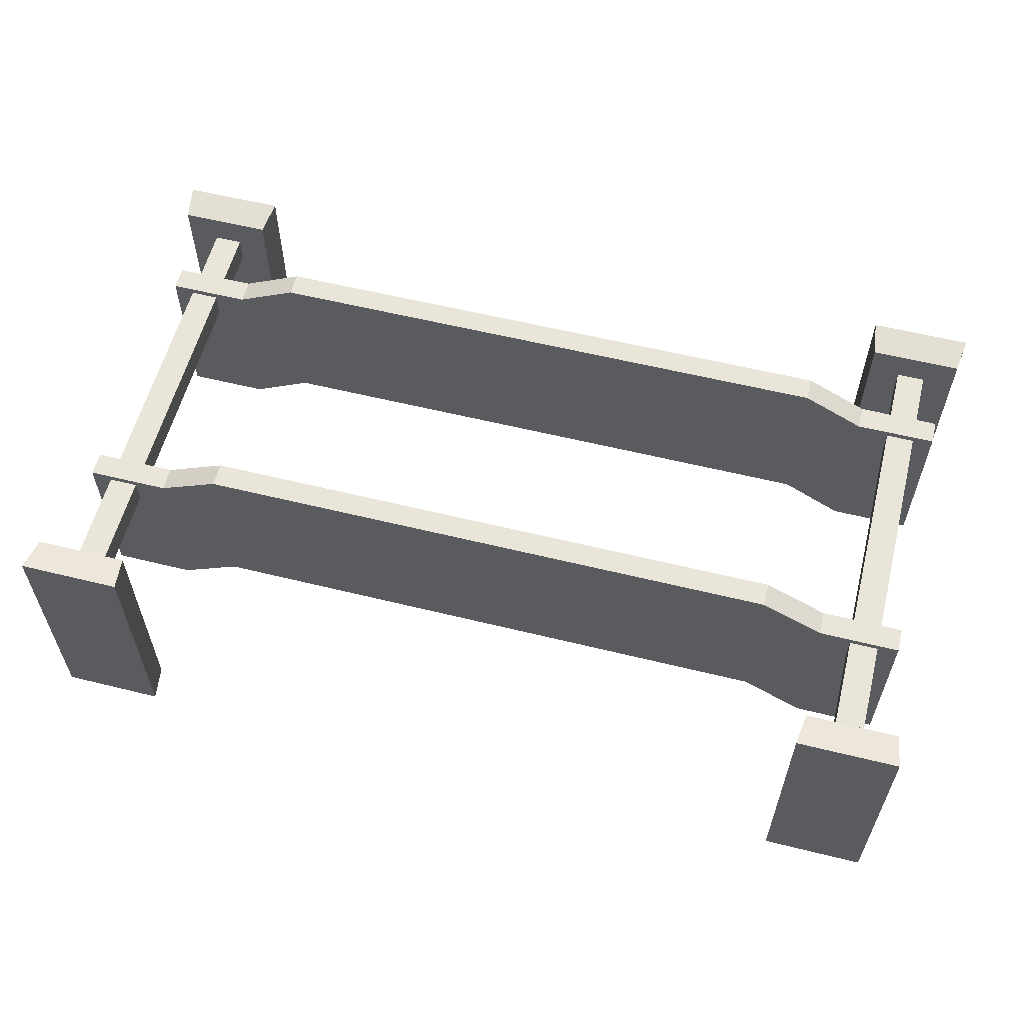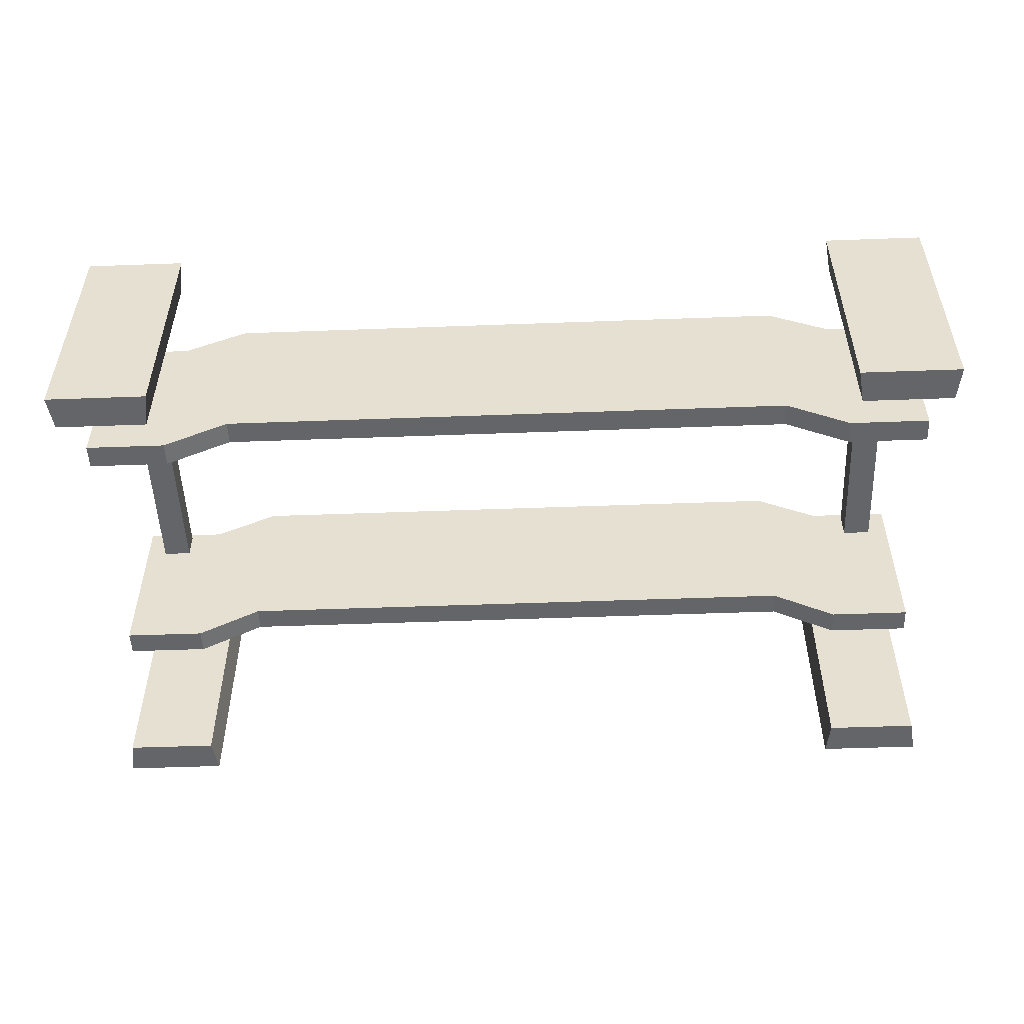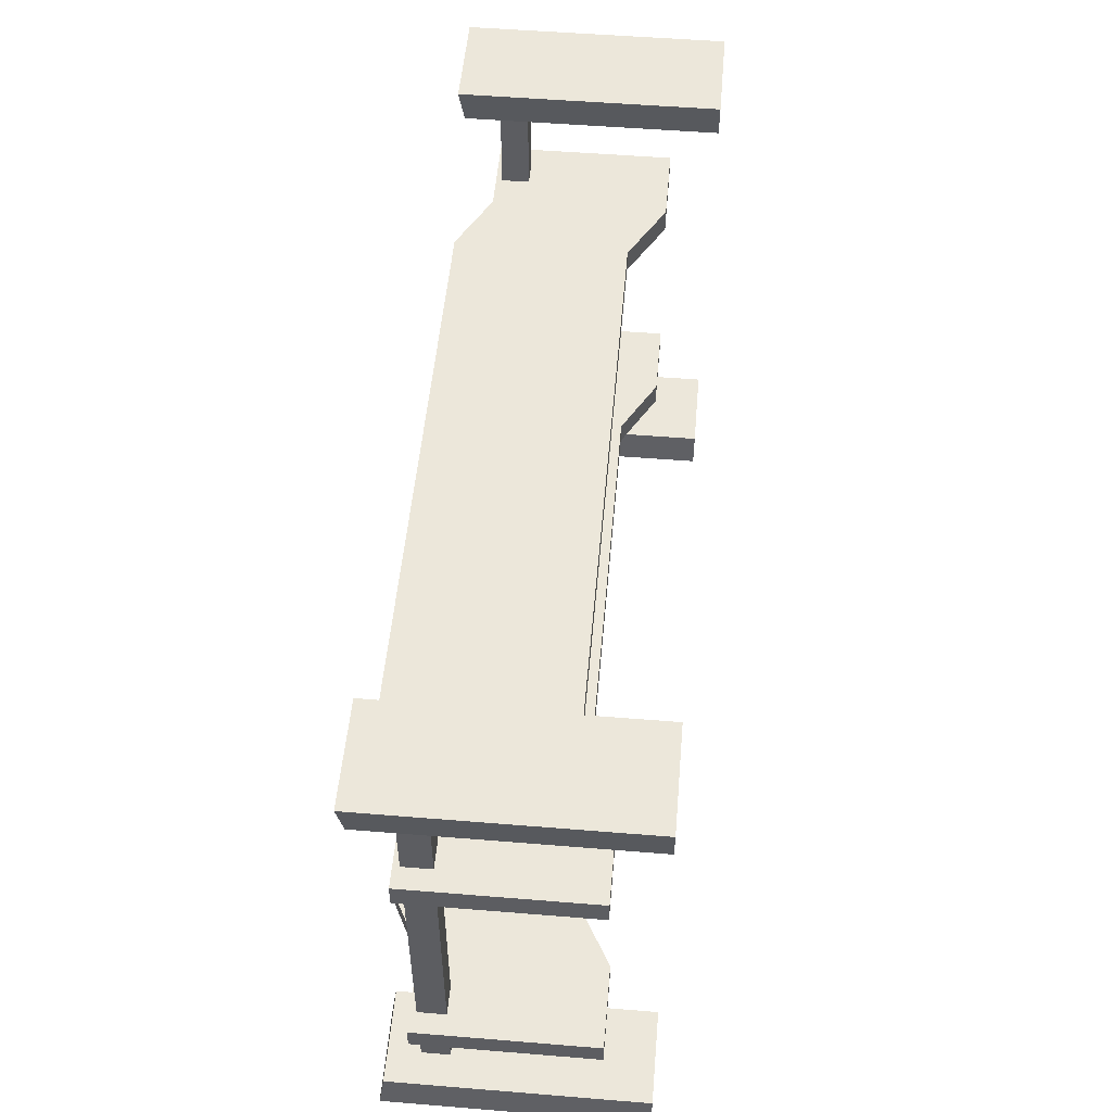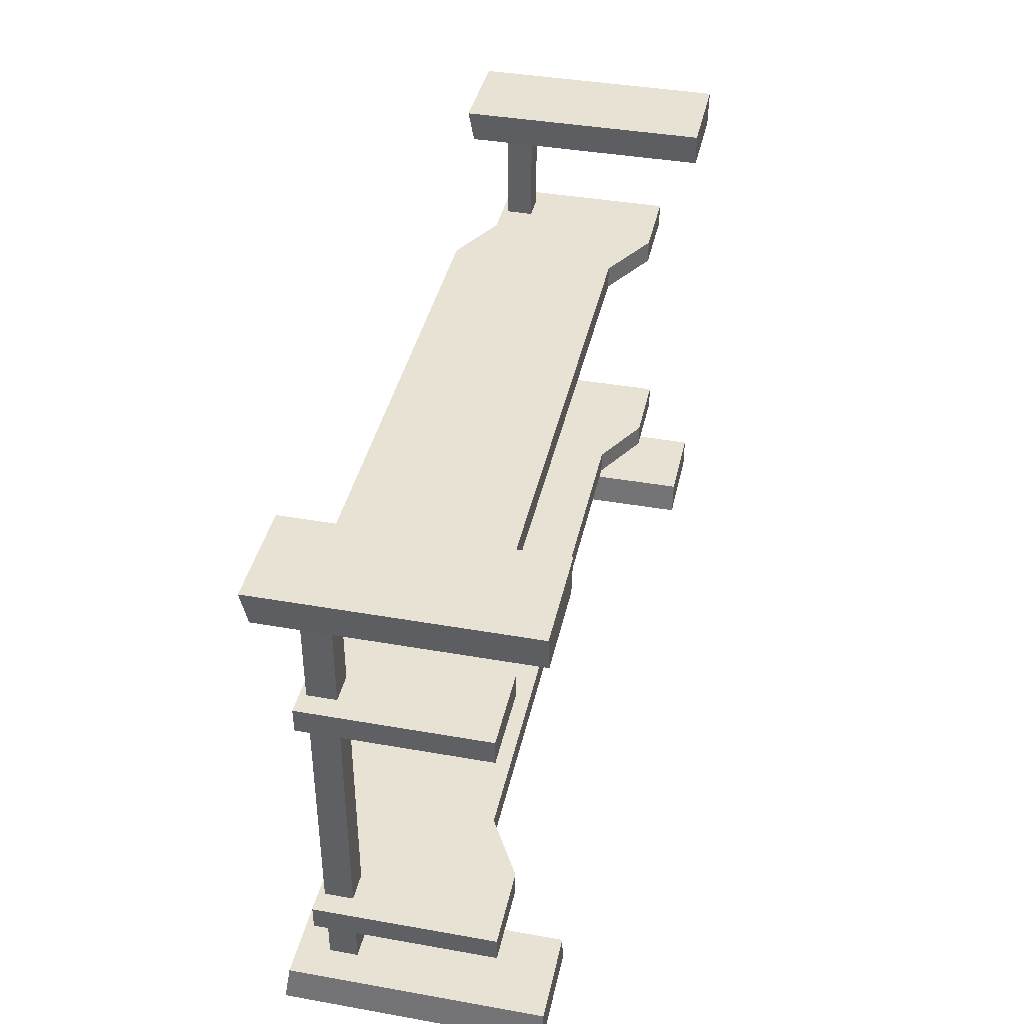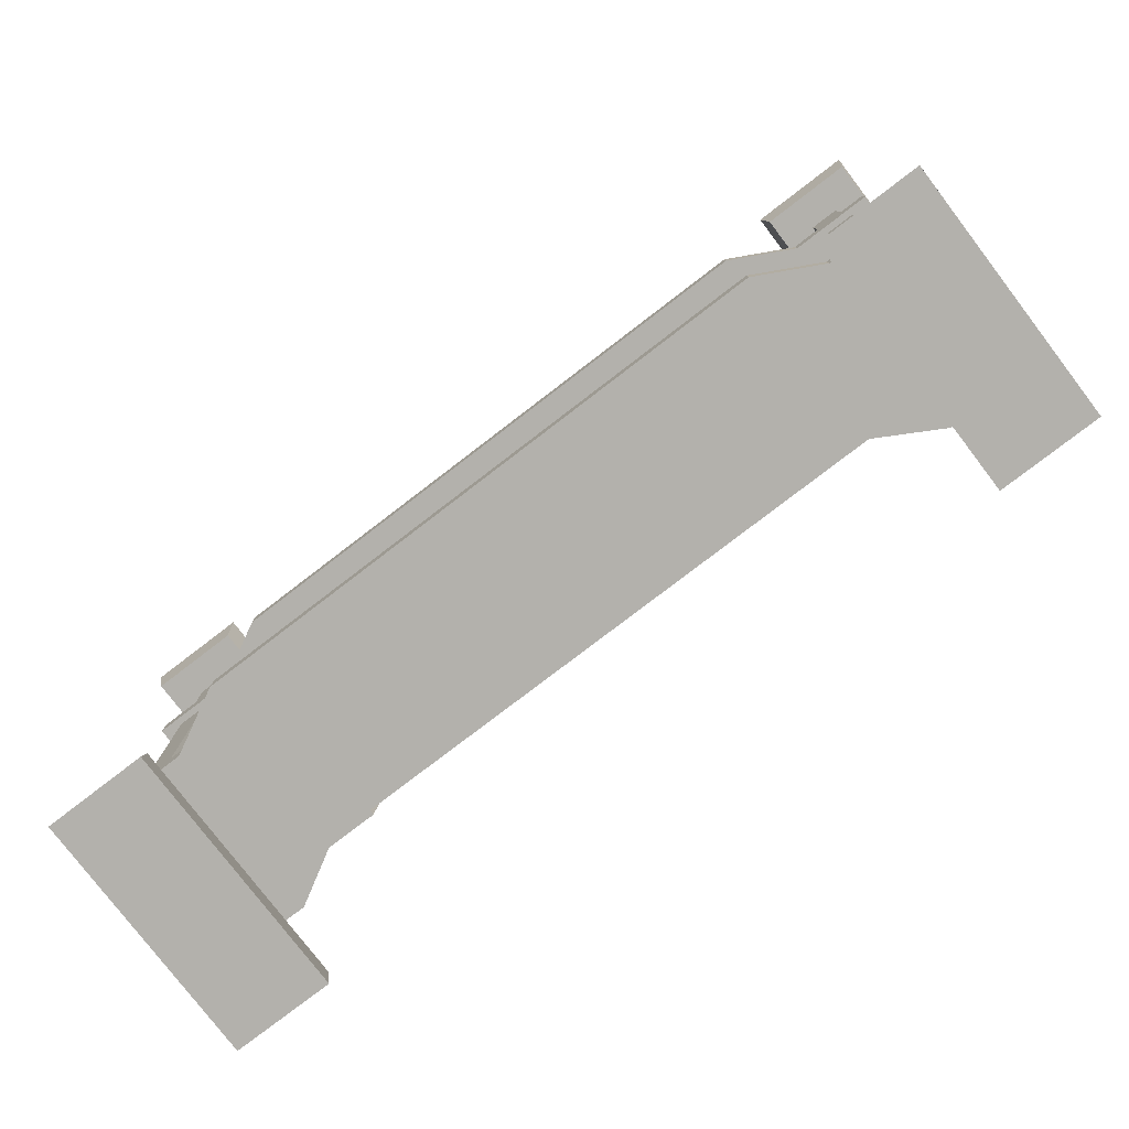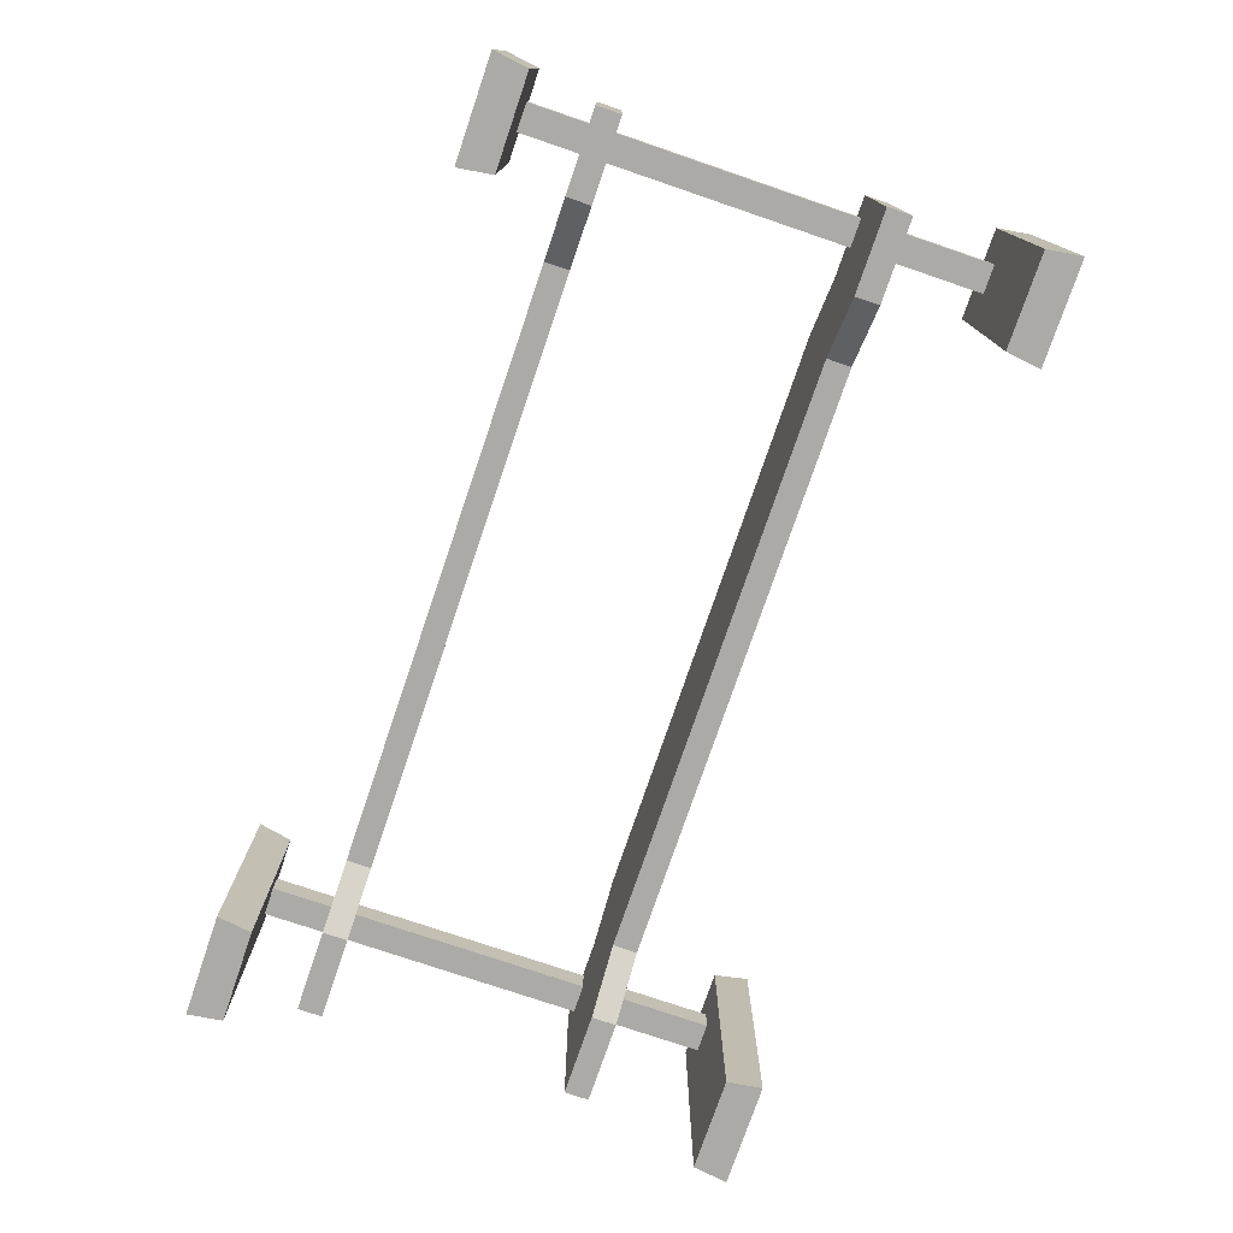
<metadata>
{"format":"obj","ext":"obj","renderer":"f3d","projection":"perspective","resolution":1024,"background":"white","views":[{"elev":58.3,"azim":-165.7,"up":"+Z"},{"elev":-51.4,"azim":2.3,"up":"+Z"},{"elev":52.5,"azim":95.0,"up":"+Y"},{"elev":40.0,"azim":102.3,"up":"+Y"},{"elev":-79.1,"azim":37.4,"up":"+Y"},{"elev":-76.1,"azim":71.2,"up":"+Z"}]}
</metadata>
<code>
g SM_Prop_Shelf_Wall_01
v -0.9779 -0.9632 0.1052
v -0.9779 -0.9094 0.1052
v -0.9779 -0.9094 0.5005
v -0.9779 -0.9632 0.5005
v 0.9779 -0.9094 0.1052
v 0.9779 -0.9632 0.1052
v 0.9779 -0.9632 0.5005
v 0.9779 -0.9094 0.5005
v 0.659 -0.9094 0.5727
v 0.7968 -0.9094 0.5005
v 0.7968 -0.9632 0.5005
v 0.659 -0.9632 0.5727
v 0.7968 -0.9094 0.1052
v 0.659 -0.9094 0.1832
v 0.659 -0.9632 0.1832
v 0.7968 -0.9632 0.1052
v -0.9779 -0.3716 0.1052
v -0.9779 -0.3179 0.1052
v -0.9779 -0.3179 0.5005
v -0.9779 -0.3716 0.5005
v 0.9779 -0.3179 0.1052
v 0.9779 -0.3716 0.1052
v 0.9779 -0.3716 0.5005
v 0.9779 -0.3179 0.5005
v 0.659 -0.3179 0.5727
v 0.7968 -0.3179 0.5005
v 0.7968 -0.3716 0.5005
v 0.659 -0.3716 0.5727
v 0.7968 -0.3179 0.1052
v 0.659 -0.3179 0.1832
v 0.659 -0.3716 0.1832
v 0.7968 -0.3716 0.1052
v -0.7968 -0.3179 0.5005
v -0.659 -0.3179 0.5727
v -0.659 -0.3716 0.5727
v -0.7968 -0.3716 0.5005
v -0.659 -0.3179 0.1832
v -0.7968 -0.3179 0.1052
v -0.7968 -0.3716 0.1052
v -0.659 -0.3716 0.1832
v -0.7968 -0.9094 0.5005
v -0.659 -0.9094 0.5727
v -0.659 -0.9632 0.5727
v -0.7968 -0.9632 0.5005
v -0.659 -0.9094 0.1832
v -0.7968 -0.9094 0.1052
v -0.7968 -0.9632 0.1052
v -0.659 -0.9632 0.1832
v -0.9779 -0.3179 0.1052
v -0.7968 -0.3179 0.5005
v -0.9779 -0.3179 0.5005
v -0.7968 -0.3179 0.1052
v -0.659 -0.3179 0.5727
v -0.659 -0.3179 0.1832
v 0.659 -0.3179 0.5727
v 0.659 -0.3179 0.1832
v 0.7968 -0.3179 0.5005
v 0.7968 -0.3179 0.1052
v 0.9779 -0.3179 0.5005
v 0.9779 -0.3179 0.1052
v -0.9779 -0.3716 0.5005
v -0.9779 -0.3179 0.5005
v -0.7968 -0.3179 0.5005
v -0.7968 -0.3716 0.5005
v -0.7968 -0.3716 0.1052
v -0.9779 -0.3716 0.1052
v -0.9779 -0.3716 0.5005
v -0.7968 -0.3716 0.5005
v -0.659 -0.3716 0.1832
v -0.659 -0.3716 0.5727
v 0.659 -0.3716 0.5727
v 0.659 -0.3716 0.1832
v 0.7968 -0.3716 0.1052
v 0.7968 -0.3716 0.5005
v 0.9779 -0.3716 0.1052
v 0.9779 -0.3716 0.5005
v -0.7968 -0.3179 0.1052
v -0.9779 -0.3179 0.1052
v -0.9779 -0.3716 0.1052
v -0.7968 -0.3716 0.1052
v -0.9779 -0.9094 0.1052
v -0.7968 -0.9094 0.5005
v -0.9779 -0.9094 0.5005
v -0.7968 -0.9094 0.1052
v -0.659 -0.9094 0.5727
v -0.659 -0.9094 0.1832
v 0.659 -0.9094 0.5727
v 0.659 -0.9094 0.1832
v 0.7968 -0.9094 0.5005
v 0.7968 -0.9094 0.1052
v 0.9779 -0.9094 0.5005
v 0.9779 -0.9094 0.1052
v -0.9779 -0.9632 0.5005
v -0.9779 -0.9094 0.5005
v -0.7968 -0.9094 0.5005
v -0.7968 -0.9632 0.5005
v -0.7968 -0.9632 0.1052
v -0.9779 -0.9632 0.1052
v -0.9779 -0.9632 0.5005
v -0.7968 -0.9632 0.5005
v -0.659 -0.9632 0.1832
v -0.659 -0.9632 0.5727
v 0.659 -0.9632 0.5727
v 0.659 -0.9632 0.1832
v 0.7968 -0.9632 0.1052
v 0.7968 -0.9632 0.5005
v 0.9779 -0.9632 0.1052
v 0.9779 -0.9632 0.5005
v -0.7968 -0.9094 0.1052
v -0.9779 -0.9094 0.1052
v -0.9779 -0.9632 0.1052
v -0.7968 -0.9632 0.1052
v 0.7968 -0.3179 0.5005
v 0.9779 -0.3179 0.5005
v 0.9779 -0.3716 0.5005
v 0.7968 -0.3716 0.5005
v 0.9779 -0.3716 0.1052
v 0.9779 -0.3179 0.1052
v 0.7968 -0.3179 0.1052
v 0.7968 -0.3716 0.1052
v 0.7968 -0.9094 0.5005
v 0.9779 -0.9094 0.5005
v 0.9779 -0.9632 0.5005
v 0.7968 -0.9632 0.5005
v 0.9779 -0.9632 0.1052
v 0.9779 -0.9094 0.1052
v 0.7968 -0.9094 0.1052
v 0.7968 -0.9632 0.1052
v -0.659 -0.9632 0.5727
v -0.659 -0.9094 0.5727
v 0.659 -0.9094 0.5727
v 0.659 -0.9632 0.5727
v 0.659 -0.9094 0.1832
v -0.659 -0.9094 0.1832
v -0.659 -0.9632 0.1832
v 0.659 -0.9632 0.1832
v -0.659 -0.3716 0.5727
v -0.659 -0.3179 0.5727
v 0.659 -0.3179 0.5727
v 0.659 -0.3716 0.5727
v 0.659 -0.3179 0.1832
v -0.659 -0.3179 0.1832
v -0.659 -0.3716 0.1832
v 0.659 -0.3716 0.1832
v -0.8687 -1.1 0.4867
v -0.8687 -0.07628 0.4867
v -0.8687 -0.07628 0.4251
v -0.8687 -1.1 0.4251
v -0.7875 -1.176 0
v -1.013 -1.176 0
v -1.013 -1.176 0.5679
v -0.7875 -1.176 0.5679
v -0.8687 -1.1 0.4251
v -0.8687 -0.07628 0.4251
v -0.9323 -0.07628 0.4251
v -0.9323 -1.1 0.4251
v -1.013 -1.176 0
v -1.003 -1.1 0
v -1.003 -1.1 0.557
v -1.013 -1.176 0.5679
v -1.013 -1.176 0.5679
v -1.003 -1.1 0.557
v -0.7984 -1.1 0.557
v -0.7875 -1.176 0.5679
v -0.7984 -1.1 0
v -0.7875 -1.176 0
v -0.7875 -1.176 0.5679
v -0.7984 -1.1 0.557
v -0.7875 -1.176 0
v -0.7984 -1.1 0
v -1.003 -1.1 0
v -1.013 -1.176 0
v 0.9323 -1.1 0.4867
v 0.9323 -0.07628 0.4867
v 0.9323 -0.07628 0.4251
v 0.9323 -1.1 0.4251
v 1.013 -1.176 0
v 0.7875 -1.176 0
v 0.7875 -1.176 0.5679
v 1.013 -1.176 0.5679
v 0.9323 -1.1 0.4251
v 0.9323 -0.07628 0.4251
v 0.8687 -0.07628 0.4251
v 0.8687 -1.1 0.4251
v 0.7875 -1.176 0
v 0.7984 -1.1 0
v 0.7984 -1.1 0.557
v 0.7875 -1.176 0.5679
v 0.7875 -1.176 0.5679
v 0.7984 -1.1 0.557
v 1.003 -1.1 0.557
v 1.013 -1.176 0.5679
v 1.003 -1.1 0
v 1.013 -1.176 0
v 1.013 -1.176 0.5679
v 1.003 -1.1 0.557
v 1.013 -1.176 0
v 1.003 -1.1 0
v 0.7984 -1.1 0
v 0.7875 -1.176 0
v -0.9323 -1.1 0.4867
v -0.9323 -1.1 0.4251
v -0.9323 -0.07628 0.4251
v -0.9323 -0.07628 0.4867
v -0.7875 0 0
v -0.7875 0 0.5679
v -1.013 0 0.5679
v -1.013 0 0
v -0.8687 -1.1 0.4867
v -0.9323 -1.1 0.4867
v -0.9323 -0.07628 0.4867
v -0.8687 -0.07628 0.4867
v -1.013 0 0
v -1.013 0 0.5679
v -1.003 -0.07628 0.557
v -1.003 -0.07628 0
v -1.013 0 0.5679
v -0.7875 0 0.5679
v -0.7984 -0.07628 0.557
v -1.003 -0.07628 0.557
v -0.7984 -0.07628 0
v -0.7984 -0.07628 0.557
v -0.7875 0 0.5679
v -0.7875 0 0
v -0.7875 0 0
v -1.013 0 0
v -1.003 -0.07628 0
v -0.7984 -0.07628 0
v 0.8687 -1.1 0.4867
v 0.8687 -1.1 0.4251
v 0.8687 -0.07628 0.4251
v 0.8687 -0.07628 0.4867
v 1.013 0 0
v 1.013 0 0.5679
v 0.7875 0 0.5679
v 0.7875 0 0
v 0.9323 -1.1 0.4867
v 0.8687 -1.1 0.4867
v 0.8687 -0.07628 0.4867
v 0.9323 -0.07628 0.4867
v 0.7875 0 0
v 0.7875 0 0.5679
v 0.7984 -0.07628 0.557
v 0.7984 -0.07628 0
v 0.7875 0 0.5679
v 1.013 0 0.5679
v 1.003 -0.07628 0.557
v 0.7984 -0.07628 0.557
v 1.003 -0.07628 0
v 1.003 -0.07628 0.557
v 1.013 0 0.5679
v 1.013 0 0
v 1.013 0 0
v 0.7875 0 0
v 0.7984 -0.07628 0
v 1.003 -0.07628 0
v -0.9323 -1.1 0.4867
v -1.003 -1.1 0.557
v -1.003 -1.1 0
v -0.9323 -1.1 0.4251
v -0.8687 -1.1 0.4867
v -0.7984 -1.1 0
v -0.7984 -1.1 0.557
v -0.8687 -1.1 0.4251
v 0.8687 -1.1 0.4867
v 0.7984 -1.1 0.557
v 0.7984 -1.1 0
v 0.8687 -1.1 0.4251
v 0.9323 -1.1 0.4867
v 1.003 -1.1 0
v 1.003 -1.1 0.557
v 0.9323 -1.1 0.4251
v -0.9323 -0.07628 0.4867
v -0.9323 -0.07628 0.4251
v -1.003 -0.07628 0
v -1.003 -0.07628 0.557
v -0.7984 -0.07628 0
v -0.8687 -0.07628 0.4867
v -0.8687 -0.07628 0.4251
v -0.7984 -0.07628 0.557
v 0.8687 -0.07628 0.4867
v 0.8687 -0.07628 0.4251
v 0.7984 -0.07628 0
v 0.7984 -0.07628 0.557
v 1.003 -0.07628 0
v 0.9323 -0.07628 0.4867
v 0.9323 -0.07628 0.4251
v 1.003 -0.07628 0.557
g SM_Prop_Shelf_Wall_01_0
f 3 2 1
f 4 3 1
f 7 6 5
f 8 7 5
f 11 10 9
f 12 11 9
f 15 14 13
f 16 15 13
f 19 18 17
f 20 19 17
f 23 22 21
f 24 23 21
f 27 26 25
f 28 27 25
f 31 30 29
f 32 31 29
f 35 34 33
f 36 35 33
f 39 38 37
f 40 39 37
f 43 42 41
f 44 43 41
f 47 46 45
f 48 47 45
f 51 50 49
f 50 52 49
f 50 53 52
f 53 54 52
f 54 53 55
f 56 54 55
f 55 57 56
f 57 58 56
f 57 59 58
f 59 60 58
f 63 62 61
f 64 63 61
f 67 66 65
f 68 67 65
f 68 65 69
f 70 68 69
f 71 70 69
f 72 71 69
f 71 72 73
f 74 71 73
f 74 73 75
f 76 74 75
f 79 78 77
f 80 79 77
f 83 82 81
f 82 84 81
f 82 85 84
f 85 86 84
f 86 85 87
f 88 86 87
f 87 89 88
f 89 90 88
f 89 91 90
f 91 92 90
f 95 94 93
f 96 95 93
f 99 98 97
f 100 99 97
f 100 97 101
f 102 100 101
f 103 102 101
f 104 103 101
f 103 104 105
f 106 103 105
f 106 105 107
f 108 106 107
f 111 110 109
f 112 111 109
f 115 114 113
f 116 115 113
f 119 118 117
f 120 119 117
f 123 122 121
f 124 123 121
f 127 126 125
f 128 127 125
f 131 130 129
f 132 131 129
f 135 134 133
f 136 135 133
f 139 138 137
f 140 139 137
f 143 142 141
f 144 143 141
f 147 146 145
f 148 147 145
f 151 150 149
f 152 151 149
f 155 154 153
f 156 155 153
f 159 158 157
f 160 159 157
f 163 162 161
f 164 163 161
f 167 166 165
f 168 167 165
f 171 170 169
f 172 171 169
f 175 174 173
f 176 175 173
f 179 178 177
f 180 179 177
f 183 182 181
f 184 183 181
f 187 186 185
f 188 187 185
f 191 190 189
f 192 191 189
f 195 194 193
f 196 195 193
f 199 198 197
f 200 199 197
f 203 202 201
f 204 203 201
f 207 206 205
f 208 207 205
f 211 210 209
f 212 211 209
f 215 214 213
f 216 215 213
f 219 218 217
f 220 219 217
f 223 222 221
f 224 223 221
f 227 226 225
f 228 227 225
f 231 230 229
f 232 231 229
f 235 234 233
f 236 235 233
f 239 238 237
f 240 239 237
f 243 242 241
f 244 243 241
f 247 246 245
f 248 247 245
f 251 250 249
f 252 251 249
f 255 254 253
f 256 255 253
f 259 258 257
f 260 259 257
f 257 258 261
f 262 259 260
f 258 263 261
f 264 262 260
f 261 263 264
f 263 262 264
f 267 266 265
f 268 267 265
f 265 266 269
f 270 267 268
f 266 271 269
f 272 270 268
f 269 271 272
f 271 270 272
f 275 274 273
f 276 275 273
f 275 277 274
f 276 273 278
f 277 279 274
f 280 276 278
f 280 278 279
f 277 280 279
f 283 282 281
f 284 283 281
f 283 285 282
f 284 281 286
f 285 287 282
f 288 284 286
f 288 286 287
f 285 288 287

</code>
